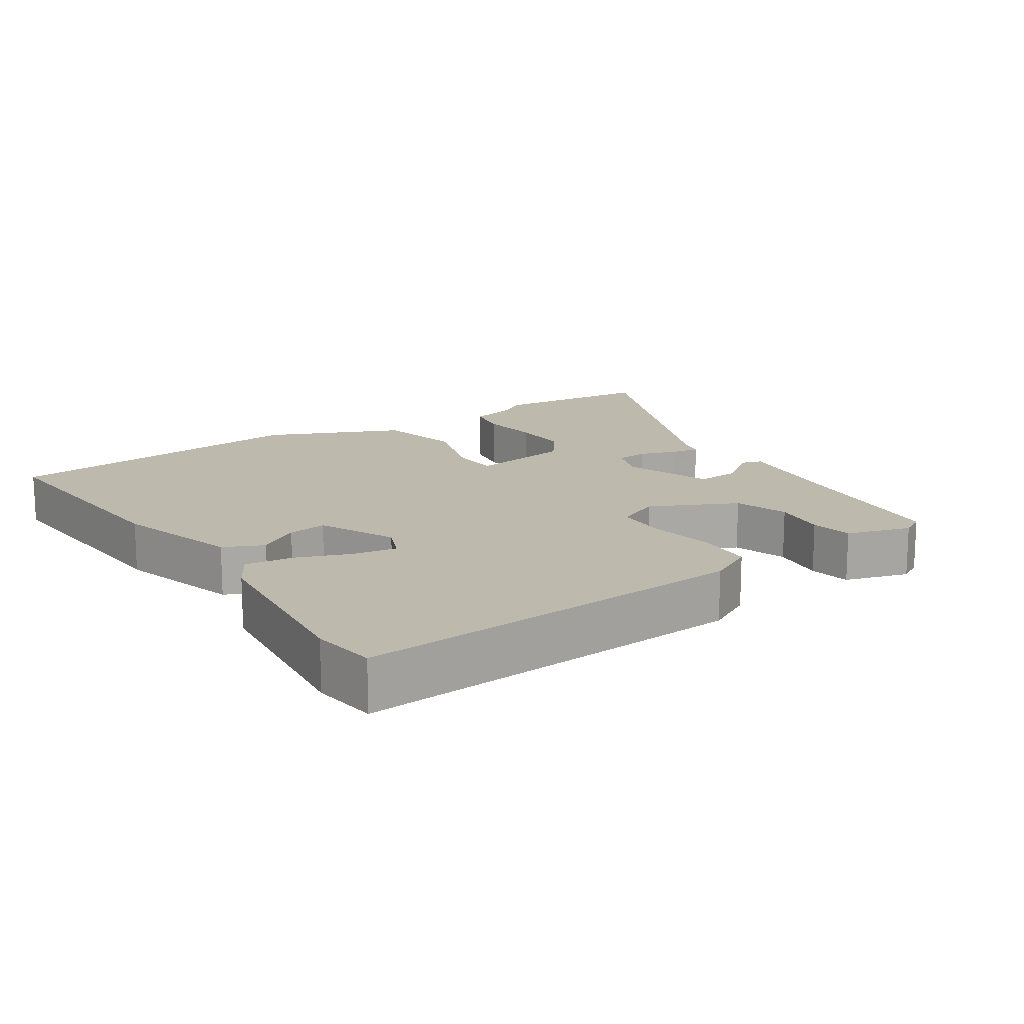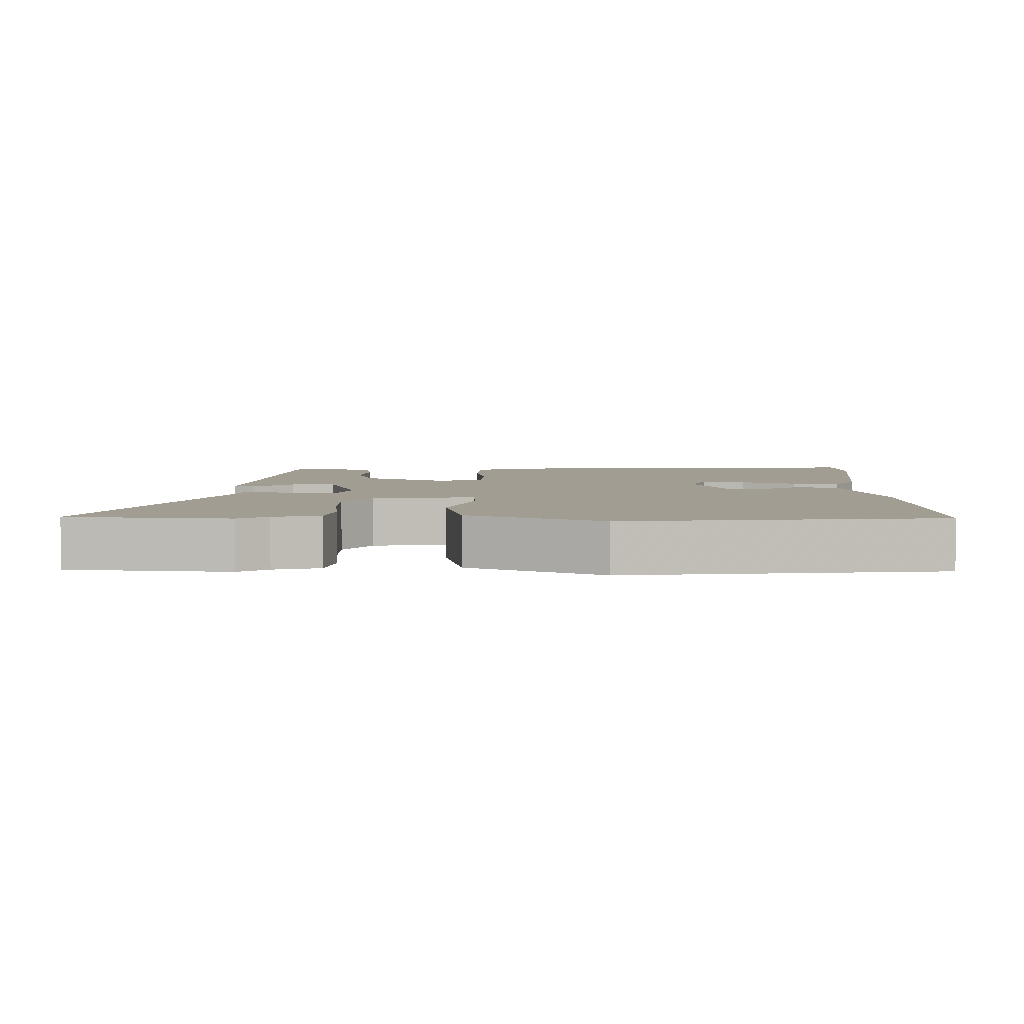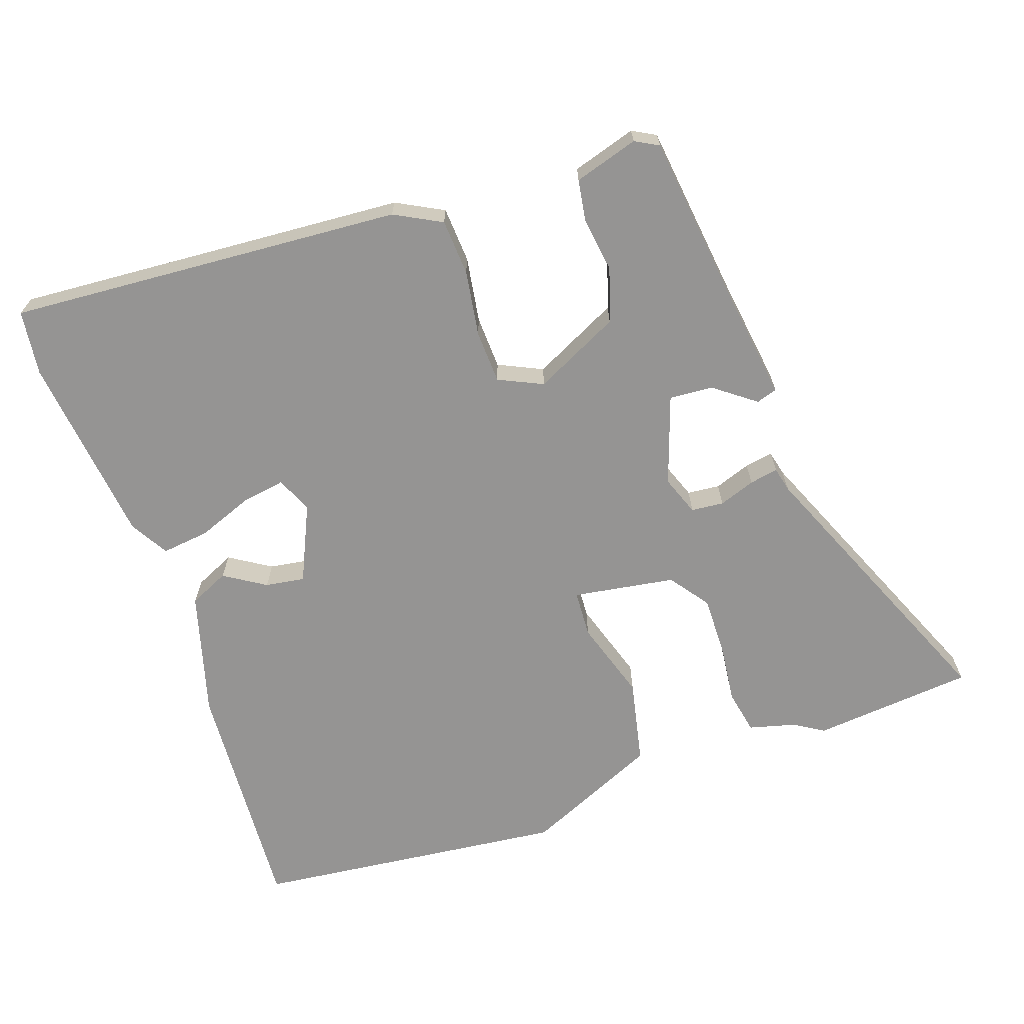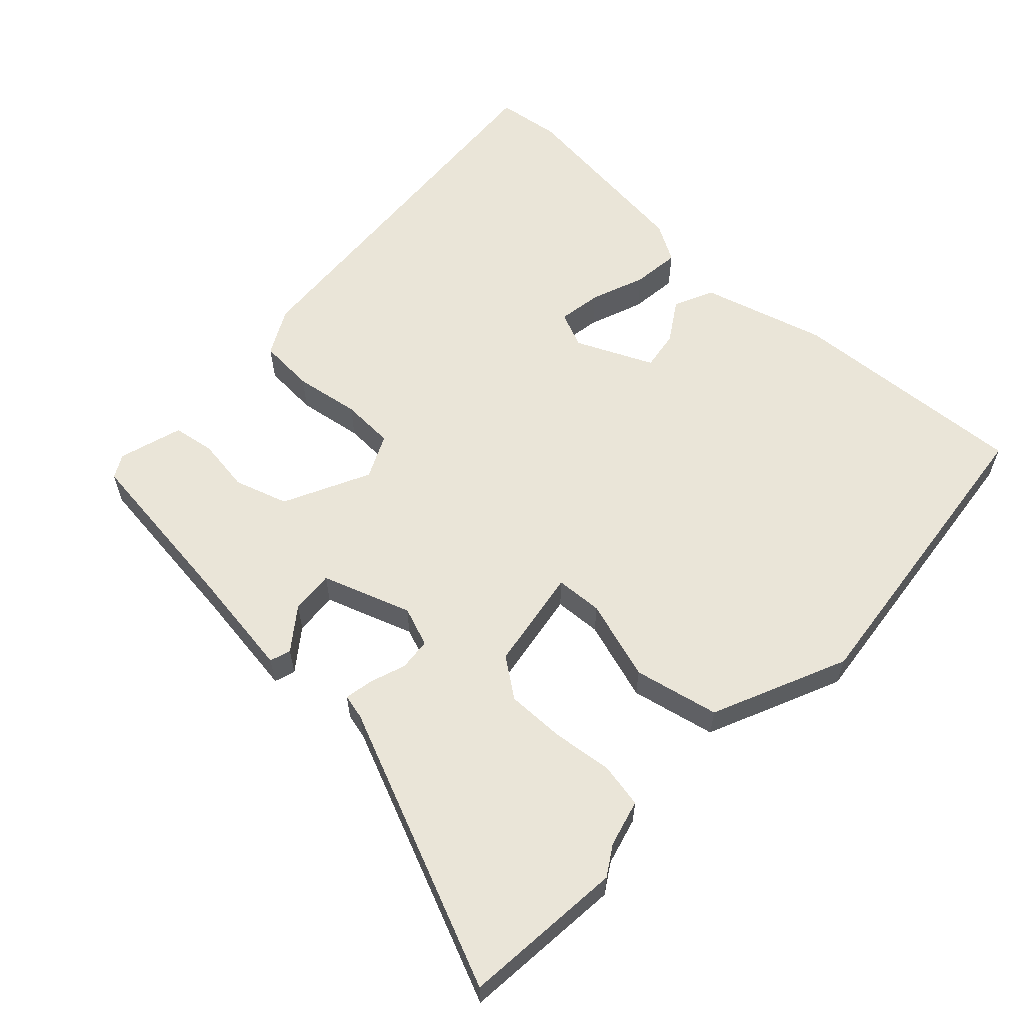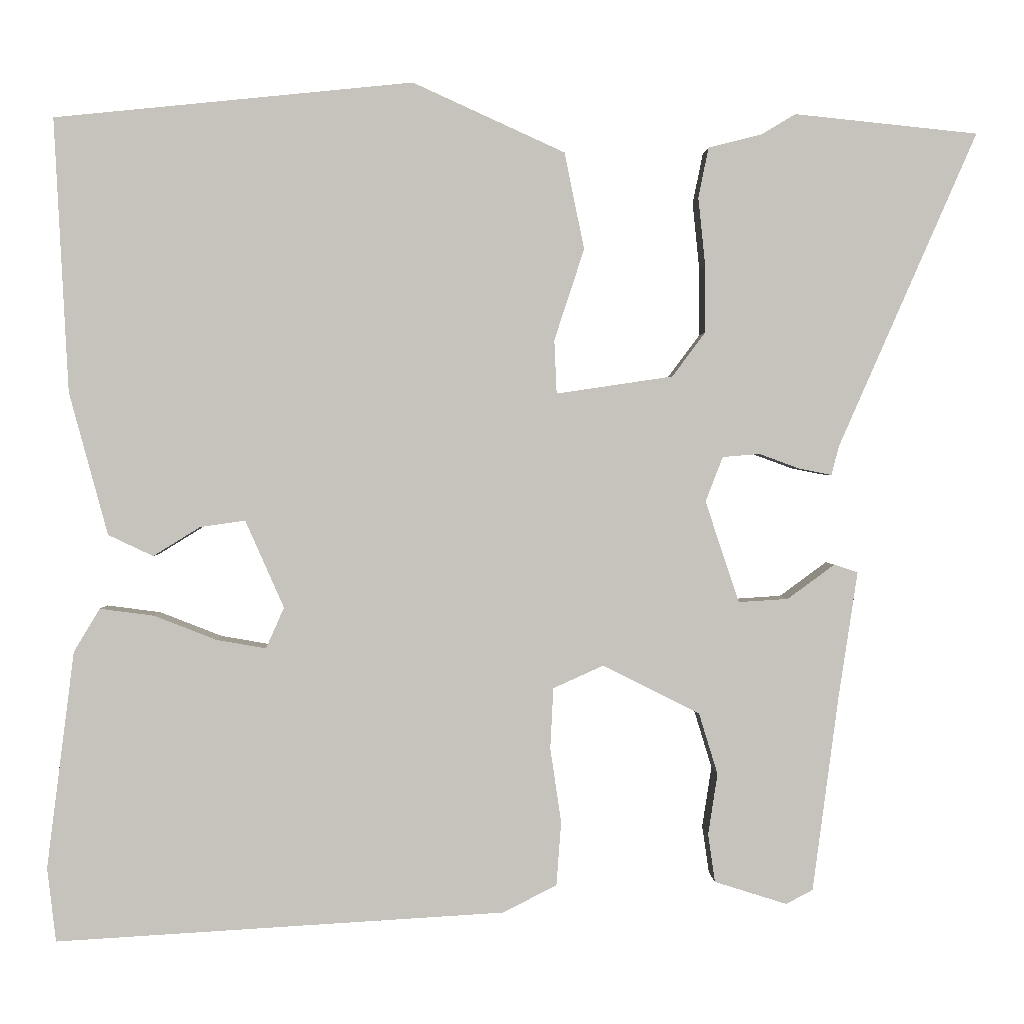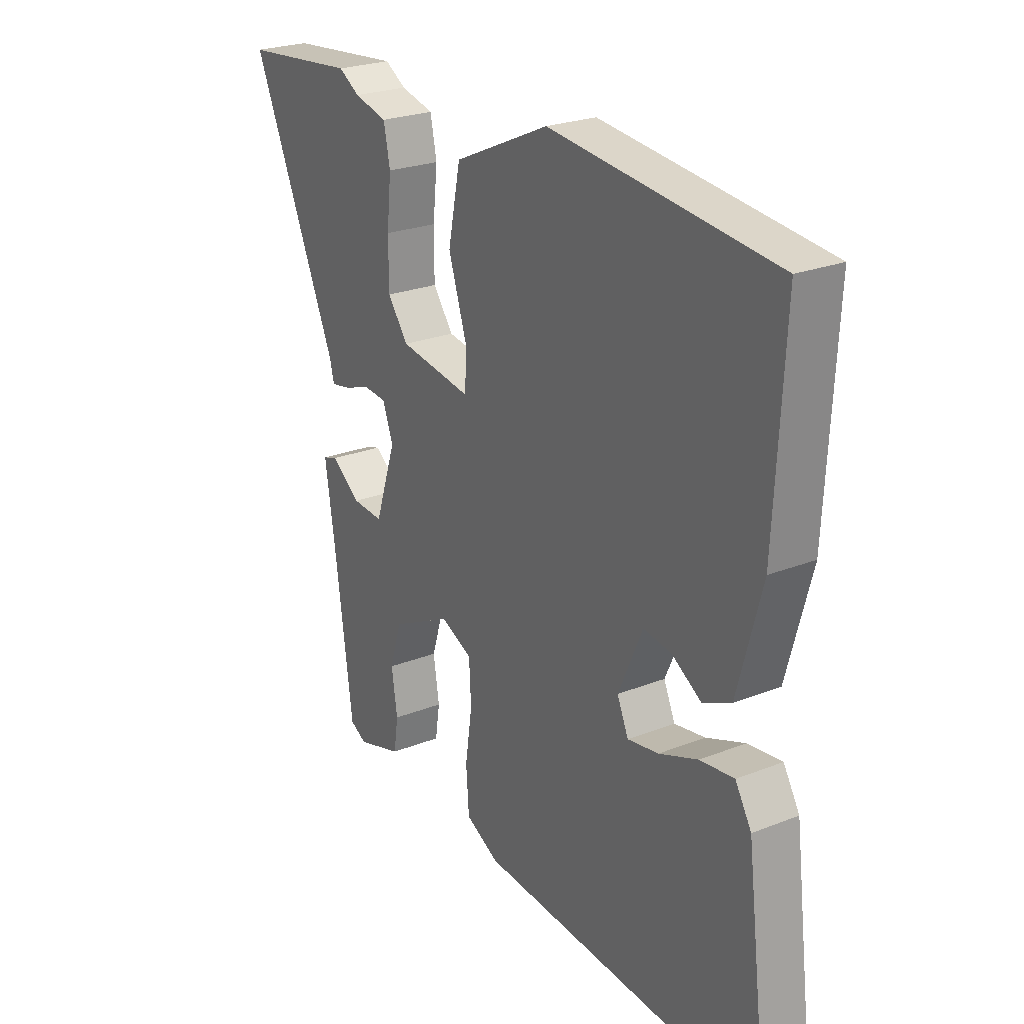
<metadata>
{"format":"obj","ext":"obj","renderer":"f3d","projection":"perspective","resolution":1024,"background":"white","views":[{"elev":15.3,"azim":145.5,"up":"+Y"},{"elev":4.9,"azim":0.1,"up":"+Y"},{"elev":-67.2,"azim":-161.5,"up":"+Y"},{"elev":59.5,"azim":-47.5,"up":"+Y"},{"elev":1.3,"azim":178.3,"up":"+Z"},{"elev":24.8,"azim":57.3,"up":"+Z"}]}
</metadata>
<code>
v 0.493 0.07 0.497
v 0.475 0.07 0.149
v 0.426 0.07 -0.032
v 0.369 0.07 -0.059
v 0.309 0.07 -0.022
v 0.252 0.07 -0.014
v 0.203 0.07 -0.125
v 0.226 0.07 -0.177
v 0.289 0.07 -0.166
v 0.368 0.07 -0.135
v 0.437 0.07 -0.126
v 0.47 0.07 -0.181
v 0.505 0.07 -0.457
v 0.494 0.07 -0.551
v -0.077 0.07 -0.517
v -0.145 0.07 -0.482
v -0.151 0.07 -0.401
v -0.137 0.07 -0.306
v -0.141 0.07 -0.229
v -0.205 0.07 -0.2
v -0.328 0.07 -0.262
v -0.352 0.07 -0.34
v -0.34 0.07 -0.418
v -0.349 0.07 -0.479
v -0.441 0.07 -0.508
v -0.475 0.07 -0.49
v -0.508 0.07 -0.24
v -0.532 0.07 -0.081
v -0.502 0.07 -0.071
v -0.442 0.07 -0.115
v -0.379 0.07 -0.119
v -0.336 0.07 0.01
v -0.358 0.07 0.067
v -0.405 0.07 0.071
v -0.457 0.07 0.052
v -0.498 0.07 0.044
v -0.507 0.07 0.08
v -0.683 0.07 0.481
v -0.45 0.07 0.505
v -0.407 0.07 0.479
v -0.339 0.07 0.462
v -0.326 0.07 0.398
v -0.335 0.07 0.311
v -0.335 0.07 0.226
v -0.293 0.07 0.17
v -0.145 0.07 0.148
v -0.142 0.07 0.216
v -0.18 0.07 0.332
v -0.155 0.07 0.455
v 0.038 0.07 0.543
v 0.493 0 0.497
v 0.475 0 0.149
v 0.426 0 -0.032
v 0.369 0 -0.059
v 0.309 0 -0.022
v 0.252 0 -0.014
v 0.203 0 -0.125
v 0.226 0 -0.177
v 0.289 0 -0.166
v 0.368 0 -0.135
v 0.437 0 -0.126
v 0.47 0 -0.181
v 0.505 0 -0.457
v 0.494 0 -0.551
v -0.077 0 -0.517
v -0.145 0 -0.482
v -0.151 0 -0.401
v -0.137 0 -0.306
v -0.141 0 -0.229
v -0.205 0 -0.2
v -0.328 0 -0.262
v -0.352 0 -0.34
v -0.34 0 -0.418
v -0.349 0 -0.479
v -0.441 0 -0.508
v -0.475 0 -0.49
v -0.508 0 -0.24
v -0.532 0 -0.081
v -0.502 0 -0.071
v -0.442 0 -0.115
v -0.379 0 -0.119
v -0.336 0 0.01
v -0.358 0 0.067
v -0.405 0 0.071
v -0.457 0 0.052
v -0.498 0 0.044
v -0.507 0 0.08
v -0.683 0 0.481
v -0.45 0 0.505
v -0.407 0 0.479
v -0.339 0 0.462
v -0.326 0 0.398
v -0.335 0 0.311
v -0.335 0 0.226
v -0.293 0 0.17
v -0.145 0 0.148
v -0.142 0 0.216
v -0.18 0 0.332
v -0.155 0 0.455
v 0.038 0 0.543
f 1 2 3
f 50 1 3
f 49 50 3
f 48 49 3
f 47 48 3
f 46 47 3
f 45 46 3
f 40 41 42 43
f 40 43 44
f 39 40 44
f 38 39 44
f 37 38 44
f 37 44 45
f 36 37 45
f 35 36 45
f 34 35 45
f 27 28 29 30
f 26 27 30
f 25 26 30
f 24 25 30
f 23 24 30
f 22 23 30
f 21 22 30 31
f 20 21 31 32
f 16 17 18
f 15 16 18
f 14 15 18
f 13 14 18
f 12 13 18
f 11 12 18
f 9 10 11
f 9 11 18
f 8 9 18
f 7 8 18 19
f 3 4 5
f 3 5 6
f 45 3 6
f 33 34 45
f 32 33 45
f 20 32 45
f 19 20 45
f 7 19 45
f 6 7 45
f 53 52 51
f 53 51 100
f 53 100 99
f 53 99 98
f 53 98 97
f 53 97 96
f 53 96 95
f 93 92 91 90
f 94 93 90
f 94 90 89
f 94 89 88
f 94 88 87
f 95 94 87
f 95 87 86
f 95 86 85
f 95 85 84
f 80 79 78 77
f 80 77 76
f 80 76 75
f 80 75 74
f 80 74 73
f 80 73 72
f 81 80 72 71
f 82 81 71 70
f 68 67 66
f 68 66 65
f 68 65 64
f 68 64 63
f 68 63 62
f 68 62 61
f 61 60 59
f 68 61 59
f 68 59 58
f 69 68 58 57
f 55 54 53
f 56 55 53
f 56 53 95
f 95 84 83
f 95 83 82
f 95 82 70
f 95 70 69
f 95 69 57
f 95 57 56
f 1 51 52 2
f 2 52 53 3
f 3 53 54 4
f 4 54 55 5
f 5 55 56 6
f 6 56 57 7
f 7 57 58 8
f 8 58 59 9
f 9 59 60 10
f 10 60 61 11
f 11 61 62 12
f 12 62 63 13
f 13 63 64 14
f 14 64 65 15
f 15 65 66 16
f 16 66 67 17
f 17 67 68 18
f 18 68 69 19
f 19 69 70 20
f 20 70 71 21
f 21 71 72 22
f 22 72 73 23
f 23 73 74 24
f 24 74 75 25
f 25 75 76 26
f 26 76 77 27
f 27 77 78 28
f 28 78 79 29
f 29 79 80 30
f 30 80 81 31
f 31 81 82 32
f 32 82 83 33
f 33 83 84 34
f 34 84 85 35
f 35 85 86 36
f 36 86 87 37
f 37 87 88 38
f 38 88 89 39
f 39 89 90 40
f 40 90 91 41
f 41 91 92 42
f 42 92 93 43
f 43 93 94 44
f 44 94 95 45
f 45 95 96 46
f 46 96 97 47
f 47 97 98 48
f 48 98 99 49
f 49 99 100 50
f 50 100 51 1

</code>
